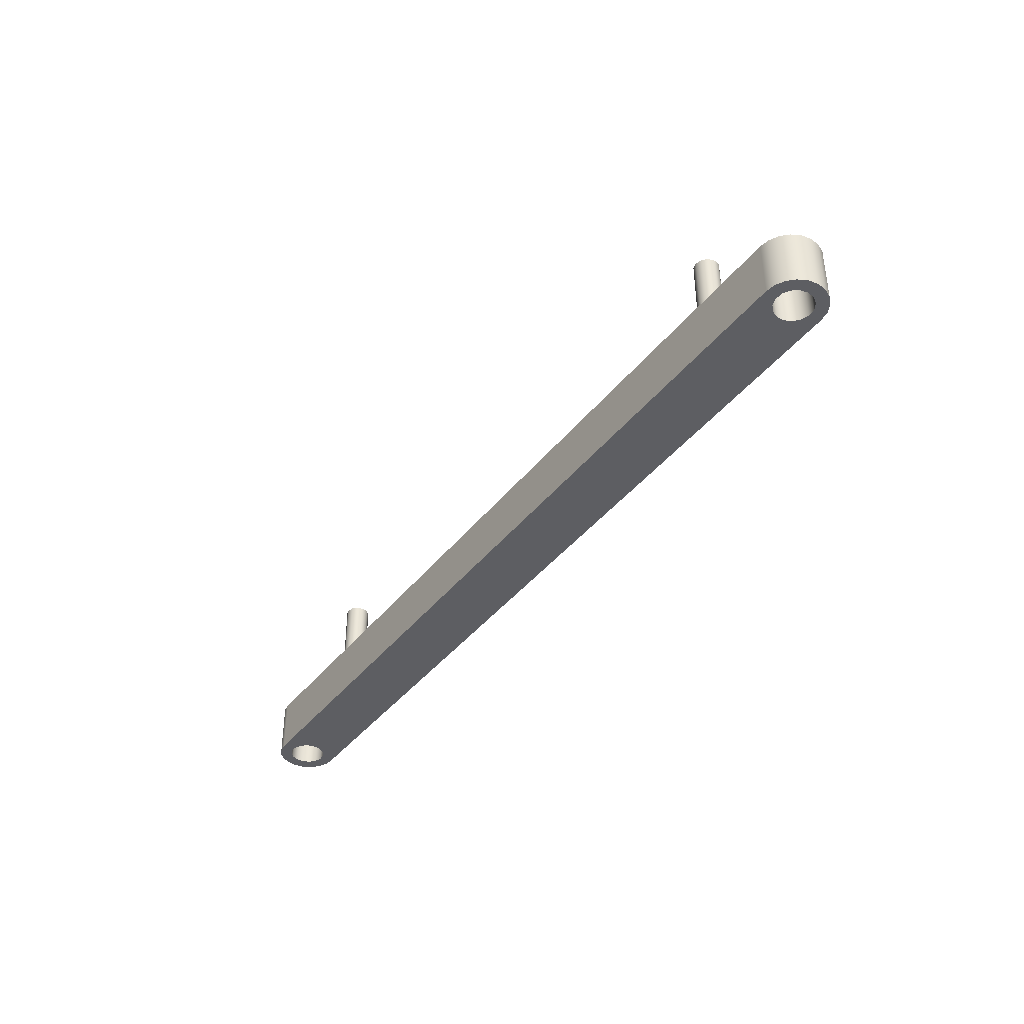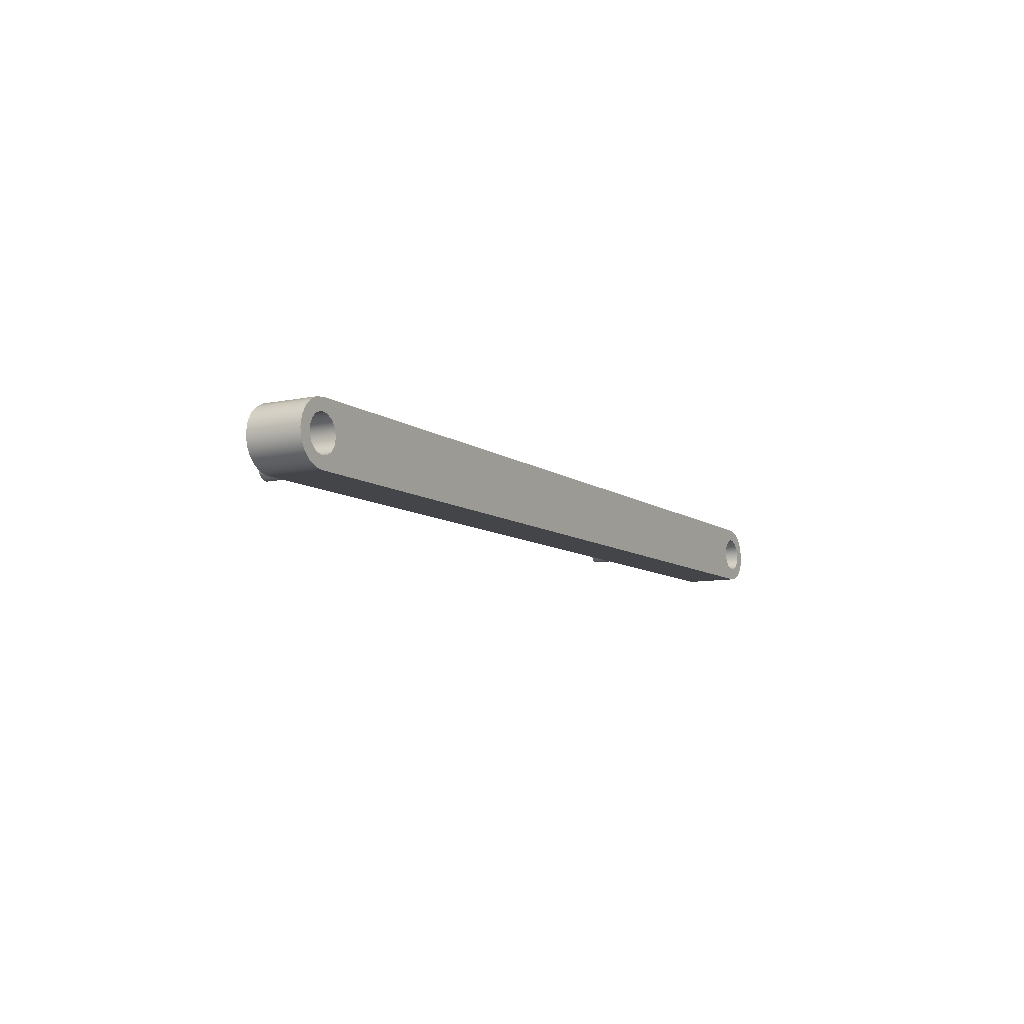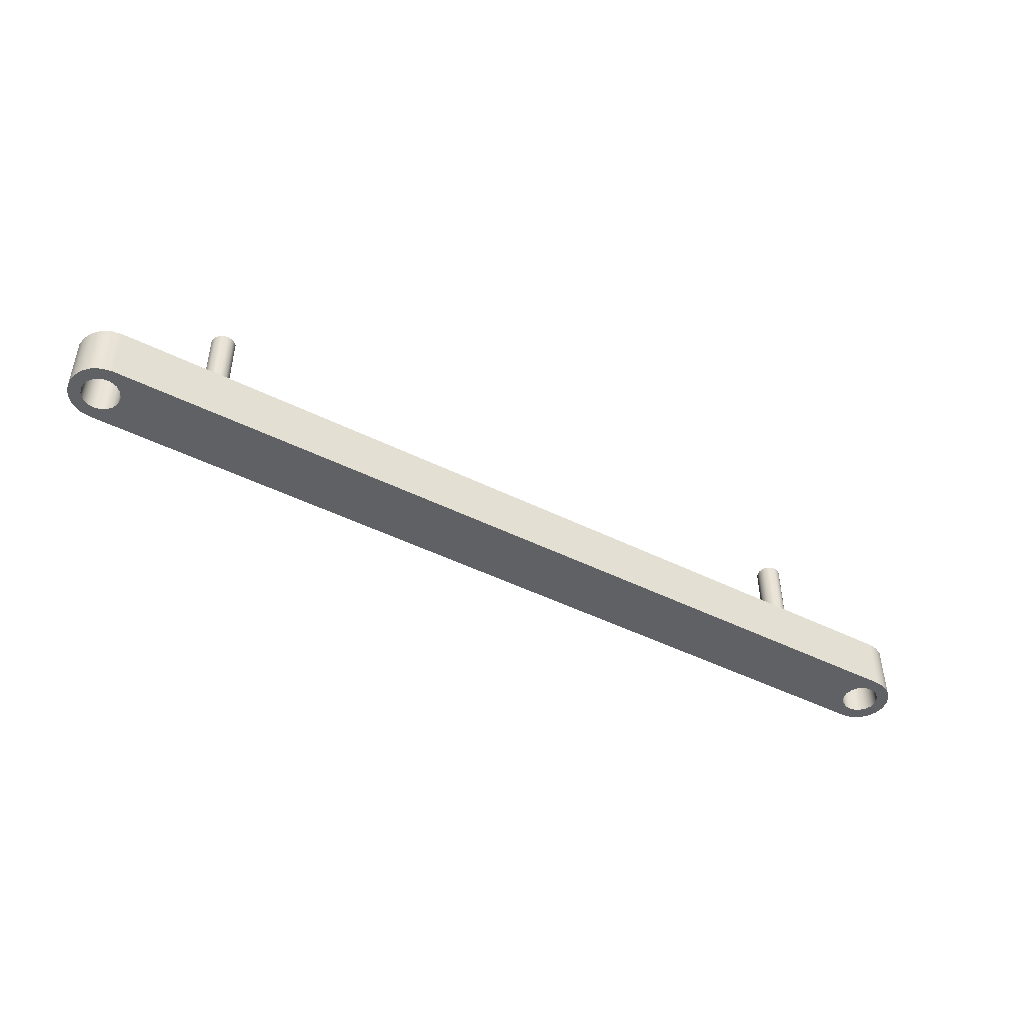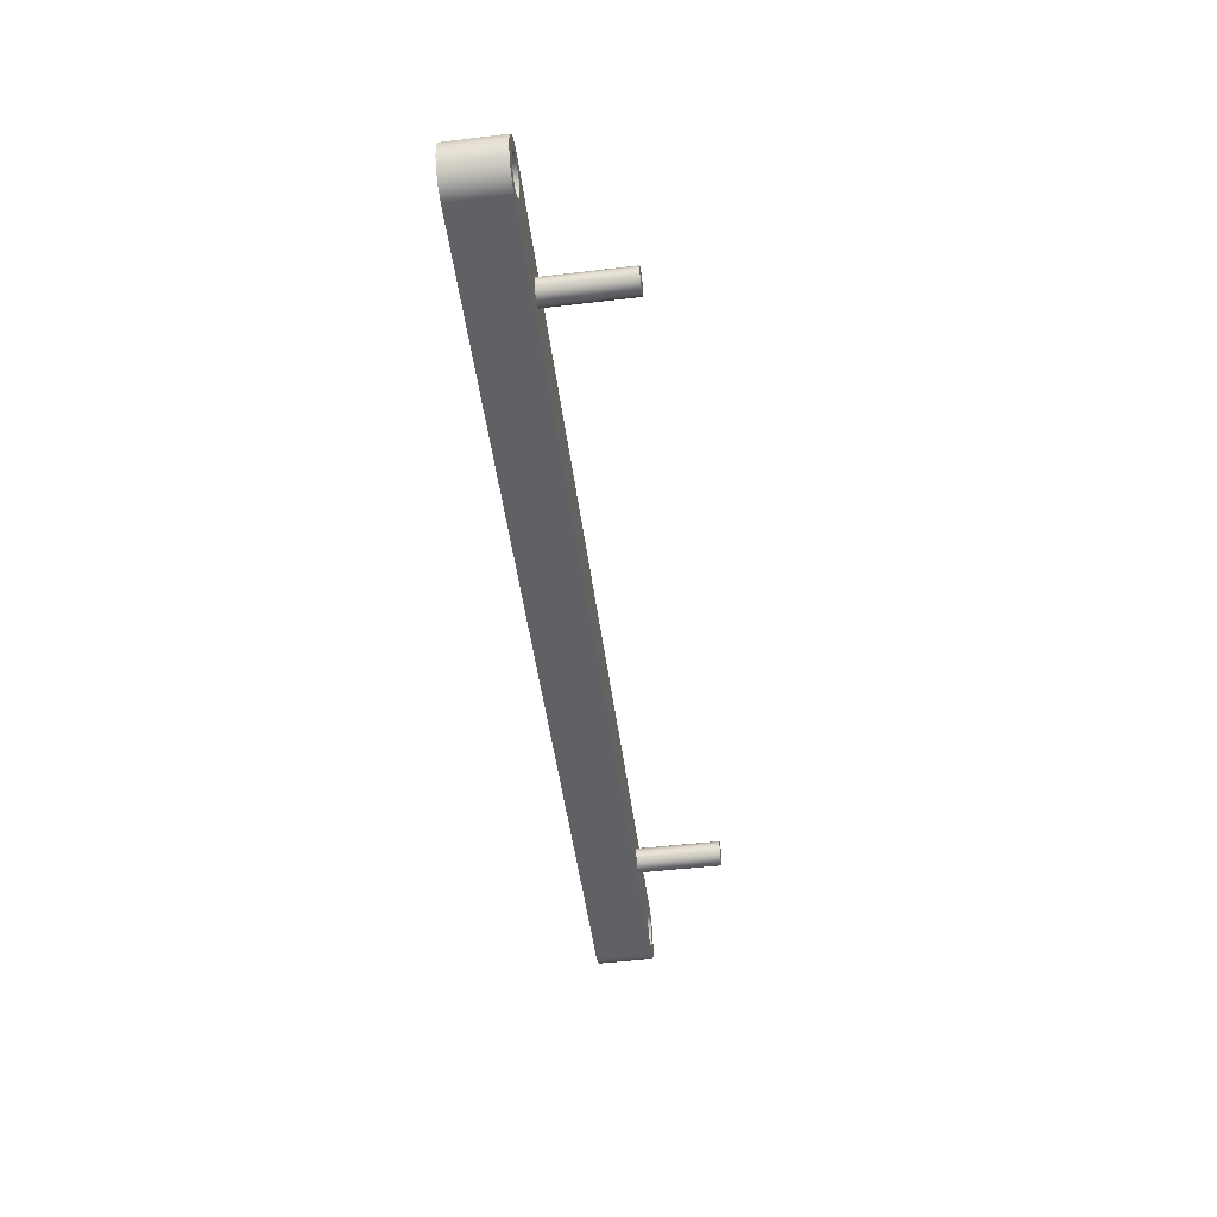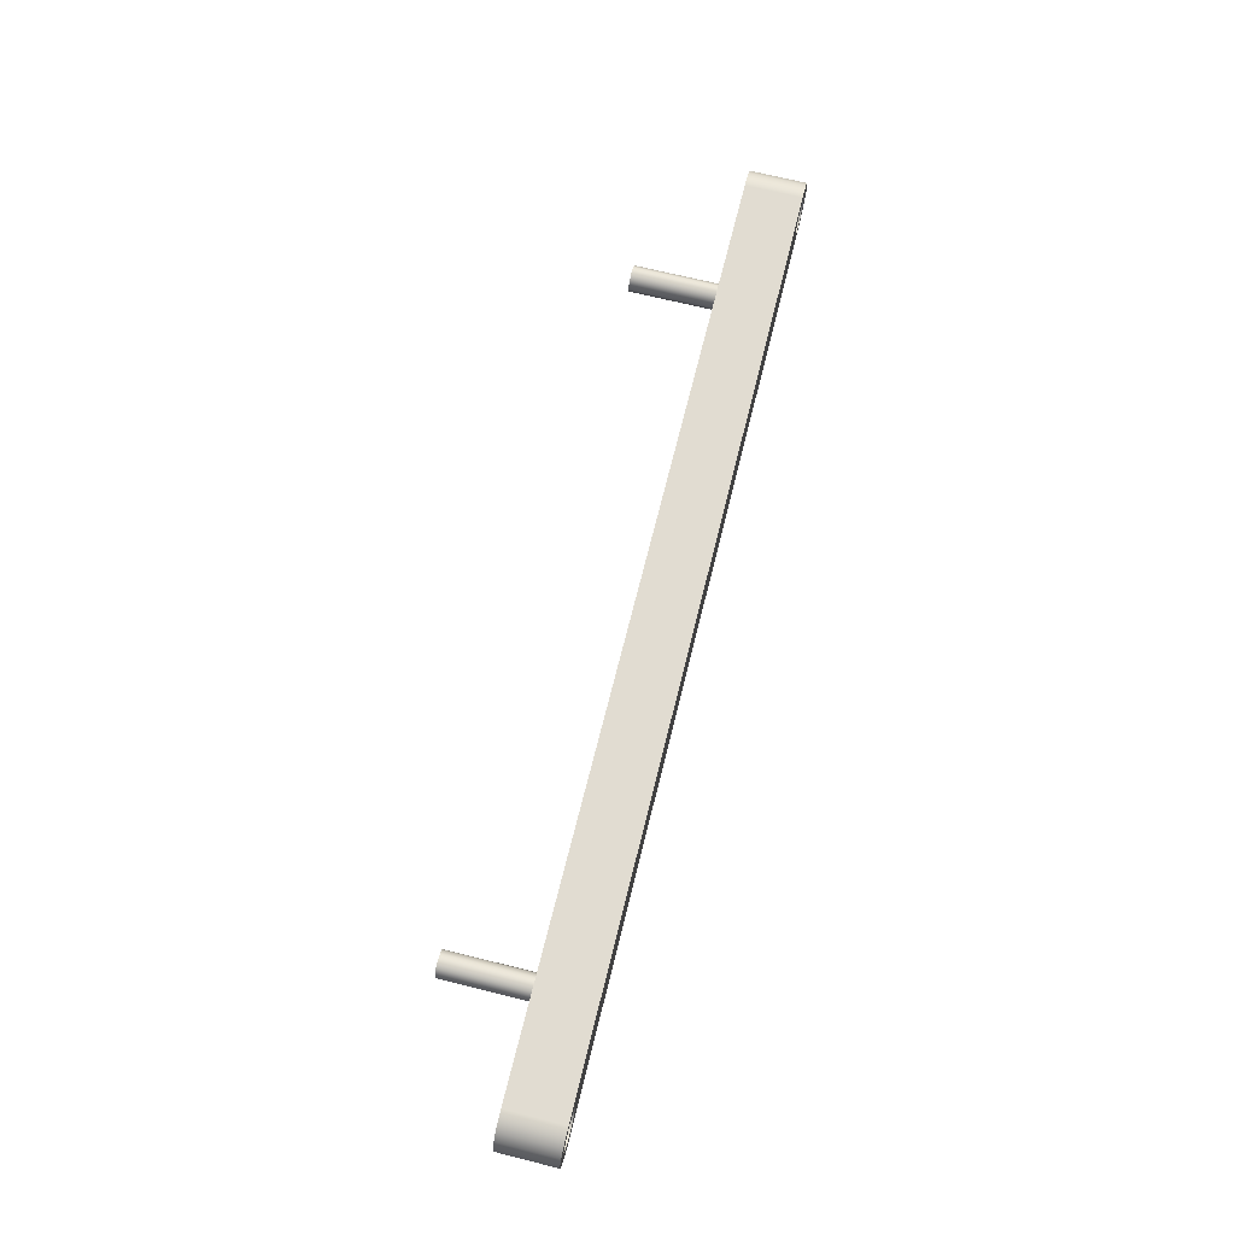
<metadata>
{"format":"obj","ext":"obj","renderer":"f3d","projection":"perspective","resolution":1024,"background":"white","views":[{"elev":-38.9,"azim":-123.3,"up":"+Z"},{"elev":-9.0,"azim":119.6,"up":"+Y"},{"elev":-46.5,"azim":-29.6,"up":"+Z"},{"elev":-49.3,"azim":-82.6,"up":"+Y"},{"elev":69.3,"azim":104.0,"up":"+Y"}]}
</metadata>
<code>
v 5.2 -2.449e-17 2.25
v 5.227 0.1 2.25
v 5.3 0.1732 2.25
v 5.4 0.2 2.25
v 5.5 0.1732 2.25
v 5.573 0.1 2.25
v 5.6 0 2.25
v 5.573 -0.1 2.25
v 5.5 -0.1732 2.25
v 5.4 -0.2 2.25
v 5.3 -0.1732 2.25
v 5.227 -0.1 2.25
v 5.2 -2.449e-17 0.9
v 5.227 -0.1 0.9
v 5.3 -0.1732 0.9
v 5.4 -0.2 0.9
v 5.5 -0.1732 0.9
v 5.573 -0.1 0.9
v 5.6 0 0.9
v 5.573 0.1 0.9
v 5.5 0.1732 0.9
v 5.4 0.2 0.9
v 5.3 0.1732 0.9
v 5.227 0.1 0.9
v 5.2 -2.449e-17 0.9
v 5.2 -2.449e-17 2.25
v 5.2 -2.449e-17 2.25
v 5.227 -0.1 2.25
v 5.3 -0.1732 2.25
v 5.4 -0.2 2.25
v 5.5 -0.1732 2.25
v 5.573 -0.1 2.25
v 5.6 0 2.25
v 5.573 0.1 2.25
v 5.5 0.1732 2.25
v 5.4 0.2 2.25
v 5.3 0.1732 2.25
v 5.227 0.1 2.25
v 6.8 -3.674e-17 0.9
v 6.826 -0.122 0.9
v 6.899 -0.2229 0.9
v 7.007 -0.2853 0.9
v 7.131 -0.2984 0.9
v 7.25 -0.2598 0.9
v 7.343 -0.1763 0.9
v 7.393 -0.06237 0.9
v 7.393 0.06237 0.9
v 7.343 0.1763 0.9
v 7.25 0.2598 0.9
v 7.131 0.2984 0.9
v 7.007 0.2853 0.9
v 6.899 0.2229 0.9
v 6.826 0.122 0.9
v 6.8 -3.674e-17 0
v 6.826 0.122 0
v 6.899 0.2229 0
v 7.007 0.2853 0
v 7.131 0.2984 0
v 7.25 0.2598 0
v 7.343 0.1763 0
v 7.393 0.06237 0
v 7.393 -0.06237 0
v 7.343 -0.1763 0
v 7.25 -0.2598 0
v 7.131 -0.2984 0
v 7.007 -0.2853 0
v 6.899 -0.2229 0
v 6.826 -0.122 0
v 6.8 -3.674e-17 0.9
v 6.8 -3.674e-17 0
v -7.4 -3.674e-17 0.9
v -7.374 -0.122 0.9
v -7.301 -0.2229 0.9
v -7.193 -0.2853 0.9
v -7.069 -0.2984 0.9
v -6.95 -0.2598 0.9
v -6.857 -0.1763 0.9
v -6.807 -0.06237 0.9
v -6.807 0.06237 0.9
v -6.857 0.1763 0.9
v -6.95 0.2598 0.9
v -7.069 0.2984 0.9
v -7.193 0.2853 0.9
v -7.301 0.2229 0.9
v -7.374 0.122 0.9
v -7.4 -3.674e-17 0
v -7.374 0.122 0
v -7.301 0.2229 0
v -7.193 0.2853 0
v -7.069 0.2984 0
v -6.95 0.2598 0
v -6.857 0.1763 0
v -6.807 0.06237 0
v -6.807 -0.06237 0
v -6.857 -0.1763 0
v -6.95 -0.2598 0
v -7.069 -0.2984 0
v -7.193 -0.2853 0
v -7.301 -0.2229 0
v -7.374 -0.122 0
v -7.4 -3.674e-17 0.9
v -7.4 -3.674e-17 0
v 7.1 0.5 0
v -7.1 0.5 0
v -7.1 0.5 0.9
v 7.1 0.5 0.9
v 7.1 -0.5 0
v 7.255 -0.4755 0
v 7.394 -0.4045 0
v 7.505 -0.2939 0
v 7.576 -0.1545 0
v 7.6 4.135e-16 0
v 7.576 0.1545 0
v 7.505 0.2939 0
v 7.394 0.4045 0
v 7.255 0.4755 0
v 7.1 0.5 0
v 7.1 0.5 0.9
v 7.255 0.4755 0.9
v 7.394 0.4045 0.9
v 7.505 0.2939 0.9
v 7.576 0.1545 0.9
v 7.6 4.135e-16 0.9
v 7.576 -0.1545 0.9
v 7.505 -0.2939 0.9
v 7.394 -0.4045 0.9
v 7.255 -0.4755 0.9
v 7.1 -0.5 0.9
v -7.1 -0.5 0
v 7.1 -0.5 0
v 7.1 -0.5 0.9
v -7.1 -0.5 0.9
v -7.1 0.5 0
v -7.255 0.4755 0
v -7.394 0.4045 0
v -7.505 0.2939 0
v -7.576 0.1545 0
v -7.6 -8.576e-16 0
v -7.576 -0.1545 0
v -7.505 -0.2939 0
v -7.394 -0.4045 0
v -7.255 -0.4755 0
v -7.1 -0.5 0
v -7.1 -0.5 0.9
v -7.255 -0.4755 0.9
v -7.394 -0.4045 0.9
v -7.505 -0.2939 0.9
v -7.576 -0.1545 0.9
v -7.6 -8.576e-16 0.9
v -7.576 0.1545 0.9
v -7.505 0.2939 0.9
v -7.394 0.4045 0.9
v -7.255 0.4755 0.9
v -7.1 0.5 0.9
v -5.6 -2.449e-17 0.9
v -5.573 0.1 0.9
v -5.5 0.1732 0.9
v -5.4 0.2 0.9
v -5.3 0.1732 0.9
v -5.227 0.1 0.9
v -5.2 0 0.9
v -5.227 -0.1 0.9
v -5.3 -0.1732 0.9
v -5.4 -0.2 0.9
v -5.5 -0.1732 0.9
v -5.573 -0.1 0.9
v 5.2 -2.449e-17 0.9
v 5.227 0.1 0.9
v 5.3 0.1732 0.9
v 5.4 0.2 0.9
v 5.5 0.1732 0.9
v 5.573 0.1 0.9
v 5.6 0 0.9
v 5.573 -0.1 0.9
v 5.5 -0.1732 0.9
v 5.4 -0.2 0.9
v 5.3 -0.1732 0.9
v 5.227 -0.1 0.9
v -7.4 -3.674e-17 0.9
v -7.374 0.122 0.9
v -7.301 0.2229 0.9
v -7.193 0.2853 0.9
v -7.069 0.2984 0.9
v -6.95 0.2598 0.9
v -6.857 0.1763 0.9
v -6.807 0.06237 0.9
v -6.807 -0.06237 0.9
v -6.857 -0.1763 0.9
v -6.95 -0.2598 0.9
v -7.069 -0.2984 0.9
v -7.193 -0.2853 0.9
v -7.301 -0.2229 0.9
v -7.374 -0.122 0.9
v 6.8 -3.674e-17 0.9
v 6.826 0.122 0.9
v 6.899 0.2229 0.9
v 7.007 0.2853 0.9
v 7.131 0.2984 0.9
v 7.25 0.2598 0.9
v 7.343 0.1763 0.9
v 7.393 0.06237 0.9
v 7.393 -0.06237 0.9
v 7.343 -0.1763 0.9
v 7.25 -0.2598 0.9
v 7.131 -0.2984 0.9
v 7.007 -0.2853 0.9
v 6.899 -0.2229 0.9
v 6.826 -0.122 0.9
v -7.1 0.5 0.9
v -7.255 0.4755 0.9
v -7.394 0.4045 0.9
v -7.505 0.2939 0.9
v -7.576 0.1545 0.9
v -7.6 -8.576e-16 0.9
v -7.576 -0.1545 0.9
v -7.505 -0.2939 0.9
v -7.394 -0.4045 0.9
v -7.255 -0.4755 0.9
v -7.1 -0.5 0.9
v 7.1 -0.5 0.9
v 7.255 -0.4755 0.9
v 7.394 -0.4045 0.9
v 7.505 -0.2939 0.9
v 7.576 -0.1545 0.9
v 7.6 4.135e-16 0.9
v 7.576 0.1545 0.9
v 7.505 0.2939 0.9
v 7.394 0.4045 0.9
v 7.255 0.4755 0.9
v 7.1 0.5 0.9
v -5.6 -2.449e-17 0.9
v -5.573 -0.1 0.9
v -5.5 -0.1732 0.9
v -5.4 -0.2 0.9
v -5.3 -0.1732 0.9
v -5.227 -0.1 0.9
v -5.2 0 0.9
v -5.227 0.1 0.9
v -5.3 0.1732 0.9
v -5.4 0.2 0.9
v -5.5 0.1732 0.9
v -5.573 0.1 0.9
v -5.6 -2.449e-17 2.25
v -5.573 0.1 2.25
v -5.5 0.1732 2.25
v -5.4 0.2 2.25
v -5.3 0.1732 2.25
v -5.227 0.1 2.25
v -5.2 0 2.25
v -5.227 -0.1 2.25
v -5.3 -0.1732 2.25
v -5.4 -0.2 2.25
v -5.5 -0.1732 2.25
v -5.573 -0.1 2.25
v -5.6 -2.449e-17 0.9
v -5.6 -2.449e-17 2.25
v -5.6 -2.449e-17 2.25
v -5.573 -0.1 2.25
v -5.5 -0.1732 2.25
v -5.4 -0.2 2.25
v -5.3 -0.1732 2.25
v -5.227 -0.1 2.25
v -5.2 0 2.25
v -5.227 0.1 2.25
v -5.3 0.1732 2.25
v -5.4 0.2 2.25
v -5.5 0.1732 2.25
v -5.573 0.1 2.25
v -7.1 -0.5 0
v -7.255 -0.4755 0
v -7.394 -0.4045 0
v -7.505 -0.2939 0
v -7.576 -0.1545 0
v -7.6 -8.576e-16 0
v -7.576 0.1545 0
v -7.505 0.2939 0
v -7.394 0.4045 0
v -7.255 0.4755 0
v -7.1 0.5 0
v 7.1 0.5 0
v 7.255 0.4755 0
v 7.394 0.4045 0
v 7.505 0.2939 0
v 7.576 0.1545 0
v 7.6 4.135e-16 0
v 7.576 -0.1545 0
v 7.505 -0.2939 0
v 7.394 -0.4045 0
v 7.255 -0.4755 0
v 7.1 -0.5 0
v 6.8 -3.674e-17 0
v 6.826 -0.122 0
v 6.899 -0.2229 0
v 7.007 -0.2853 0
v 7.131 -0.2984 0
v 7.25 -0.2598 0
v 7.343 -0.1763 0
v 7.393 -0.06237 0
v 7.393 0.06237 0
v 7.343 0.1763 0
v 7.25 0.2598 0
v 7.131 0.2984 0
v 7.007 0.2853 0
v 6.899 0.2229 0
v 6.826 0.122 0
v -7.4 -3.674e-17 0
v -7.374 -0.122 0
v -7.301 -0.2229 0
v -7.193 -0.2853 0
v -7.069 -0.2984 0
v -6.95 -0.2598 0
v -6.857 -0.1763 0
v -6.807 -0.06237 0
v -6.807 0.06237 0
v -6.857 0.1763 0
v -6.95 0.2598 0
v -7.069 0.2984 0
v -7.193 0.2853 0
v -7.301 0.2229 0
v -7.374 0.122 0
g 00b84488-e321-11ea-be57-54bf646e7e1f
f 2 24 1
f 1 24 25
f 26 13 12
f 12 13 14
f 12 14 11
f 11 14 15
f 11 15 10
f 10 15 16
f 10 16 9
f 9 16 17
f 9 17 8
f 8 17 18
f 8 18 7
f 7 18 19
f 7 19 6
f 6 19 20
f 6 20 5
f 5 20 21
f 5 21 4
f 4 21 22
f 4 22 3
f 3 22 23
f 3 23 2
f 2 23 24
g 00da7300-e321-11ea-abdb-54bf646e7e1f
f 28 32 27
f 27 32 33
f 27 33 38
f 38 33 34
f 38 34 37
f 37 34 35
f 37 35 36
f 32 28 31
f 31 28 29
f 31 29 30
g 02bd4474-e321-11ea-b71a-54bf646e7e1f
f 40 68 39
f 39 68 70
f 69 54 53
f 53 54 55
f 53 55 56
f 40 41 68
f 68 41 67
f 67 41 42
f 67 42 66
f 66 42 43
f 66 43 65
f 65 43 44
f 65 44 64
f 64 44 45
f 64 45 63
f 63 45 46
f 63 46 62
f 62 46 47
f 62 47 61
f 61 47 48
f 61 48 60
f 60 48 49
f 60 49 59
f 59 49 50
f 59 50 58
f 58 50 51
f 58 51 57
f 57 51 52
f 57 52 56
f 56 52 53
g 02df24ec-e321-11ea-a06b-54bf646e7e1f
f 72 100 71
f 71 100 102
f 101 86 85
f 85 86 87
f 85 87 88
f 72 73 100
f 100 73 99
f 99 73 74
f 99 74 98
f 98 74 75
f 98 75 97
f 97 75 76
f 97 76 96
f 96 76 77
f 96 77 95
f 95 77 78
f 95 78 94
f 94 78 79
f 94 79 93
f 93 79 80
f 93 80 92
f 92 80 81
f 92 81 91
f 91 81 82
f 91 82 90
f 90 82 83
f 90 83 89
f 89 83 84
f 89 84 88
f 88 84 85
g 02fbae08-e321-11ea-a0eb-54bf646e7e1f
f 103 104 106
f 106 104 105
g 0323a8fe-e321-11ea-ac44-54bf646e7e1f
f 128 107 127
f 127 107 108
f 127 108 109
f 127 109 126
f 126 109 110
f 126 110 125
f 125 110 111
f 125 111 124
f 124 111 112
f 124 112 123
f 123 112 113
f 123 113 122
f 122 113 114
f 122 114 121
f 121 114 115
f 121 115 120
f 120 115 116
f 120 116 119
f 119 116 118
f 118 116 117
g 0352cff8-e321-11ea-a84c-54bf646e7e1f
f 129 130 132
f 132 130 131
g 0375c1e2-e321-11ea-b304-54bf646e7e1f
f 154 133 153
f 153 133 134
f 153 134 135
f 153 135 152
f 152 135 136
f 152 136 151
f 151 136 137
f 151 137 150
f 150 137 138
f 150 138 149
f 149 138 139
f 149 139 148
f 148 139 140
f 148 140 147
f 147 140 141
f 147 141 146
f 146 141 142
f 146 142 145
f 145 142 144
f 144 142 143
g 0397c992-e321-11ea-b315-54bf646e7e1f
f 156 186 155
f 155 186 187
f 155 187 166
f 166 187 188
f 166 188 165
f 165 188 164
f 164 188 189
f 164 189 190
f 186 156 185
f 185 156 157
f 185 157 158
f 159 169 158
f 158 169 170
f 158 170 209
f 209 170 230
f 230 170 228
f 230 228 229
f 169 159 168
f 168 159 160
f 168 160 167
f 167 160 161
f 167 161 178
f 178 161 162
f 178 162 177
f 177 162 163
f 177 163 176
f 176 163 164
f 176 164 220
f 220 164 219
f 219 164 217
f 219 217 218
f 171 196 170
f 170 196 197
f 170 197 228
f 228 197 198
f 228 198 227
f 227 198 199
f 227 199 200
f 196 171 195
f 195 171 172
f 195 172 194
f 194 172 173
f 194 173 174
f 194 174 208
f 208 174 175
f 208 175 207
f 207 175 176
f 207 176 206
f 206 176 222
f 206 222 205
f 205 222 223
f 205 223 204
f 204 223 203
f 203 223 224
f 203 224 202
f 202 224 225
f 202 225 201
f 201 225 226
f 201 226 200
f 200 226 227
f 193 179 214
f 214 179 180
f 214 180 213
f 213 180 181
f 213 181 212
f 212 181 182
f 212 182 183
f 184 158 183
f 183 158 211
f 183 211 212
f 184 185 158
f 191 216 190
f 190 216 217
f 190 217 164
f 191 192 216
f 216 192 215
f 215 192 193
f 215 193 214
f 210 211 209
f 209 211 158
f 221 222 220
f 220 222 176
g 0065413a-e321-11ea-a689-54bf646e7e1f
f 232 254 231
f 231 254 256
f 255 243 242
f 242 243 244
f 242 244 241
f 241 244 245
f 241 245 240
f 240 245 246
f 240 246 239
f 239 246 247
f 239 247 238
f 238 247 248
f 238 248 237
f 237 248 249
f 237 249 236
f 236 249 250
f 236 250 235
f 235 250 251
f 235 251 234
f 234 251 252
f 234 252 233
f 233 252 253
f 233 253 232
f 232 253 254
g 007f5980-e321-11ea-912e-54bf646e7e1f
f 258 262 257
f 257 262 263
f 257 263 268
f 268 263 264
f 268 264 267
f 267 264 265
f 267 265 266
f 262 258 261
f 261 258 259
f 261 259 260
g 00985ffe-e321-11ea-9874-54bf646e7e1f
f 270 271 269
f 269 271 310
f 269 310 311
f 271 272 310
f 310 272 309
f 309 272 308
f 308 272 273
f 308 273 307
f 307 273 274
f 307 274 306
f 306 274 320
f 320 274 275
f 320 275 319
f 319 275 276
f 319 276 318
f 318 276 317
f 317 276 277
f 317 277 279
f 279 277 278
f 280 303 279
f 279 303 316
f 279 316 317
f 281 282 280
f 280 282 303
f 303 282 302
f 302 282 283
f 302 283 301
f 301 283 300
f 300 283 284
f 300 284 299
f 299 284 285
f 299 285 298
f 298 285 286
f 298 286 297
f 297 286 287
f 297 287 296
f 296 287 295
f 295 287 288
f 295 288 294
f 294 288 290
f 294 290 269
f 288 289 290
f 292 313 291
f 291 313 314
f 291 314 305
f 305 314 315
f 305 315 304
f 304 315 316
f 304 316 303
f 313 292 312
f 312 292 293
f 312 293 311
f 311 293 294
f 311 294 269

</code>
